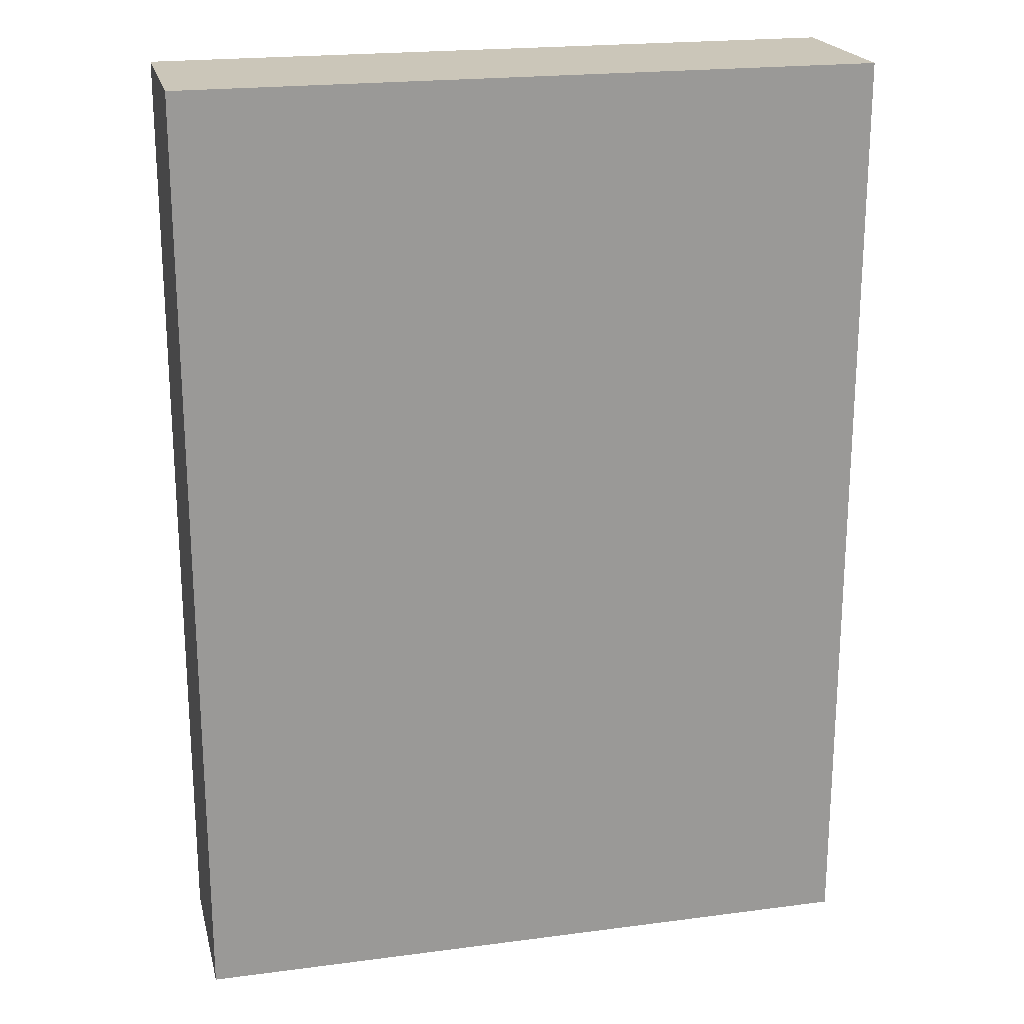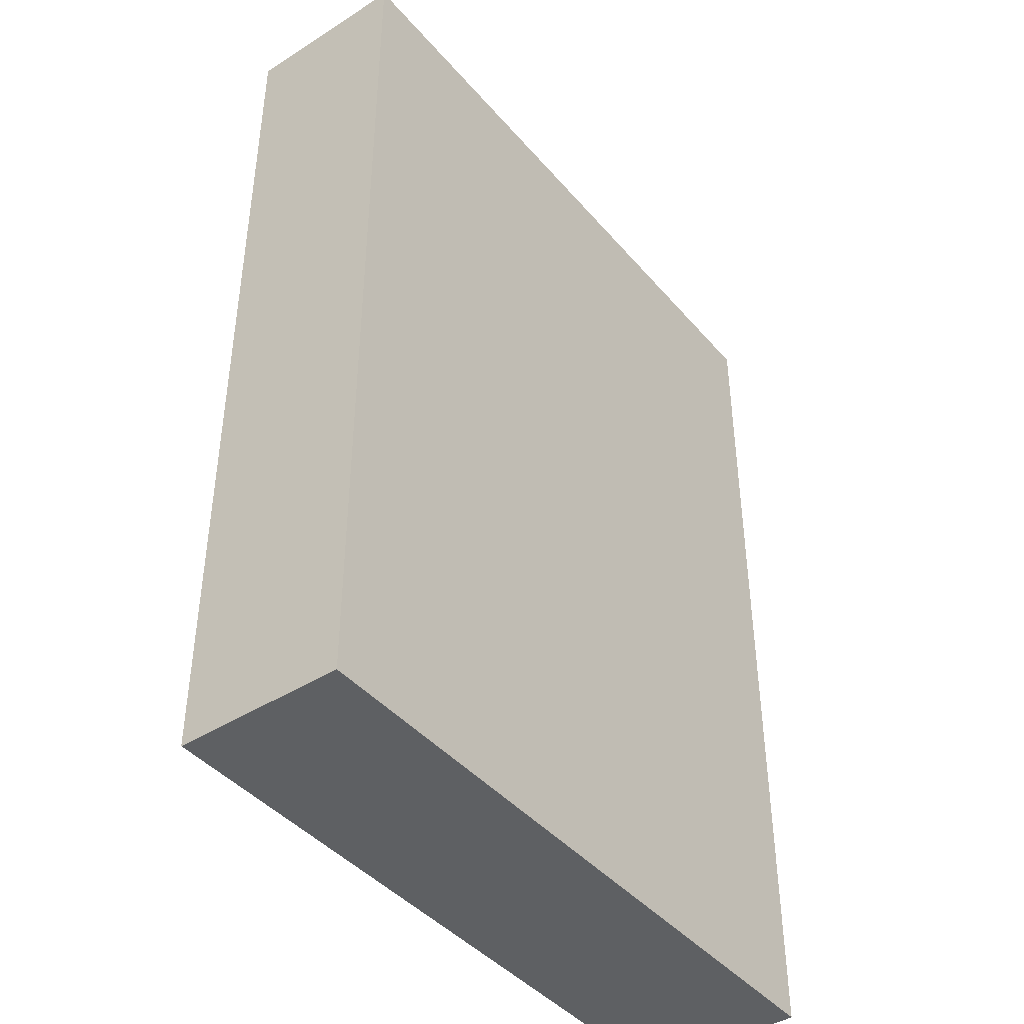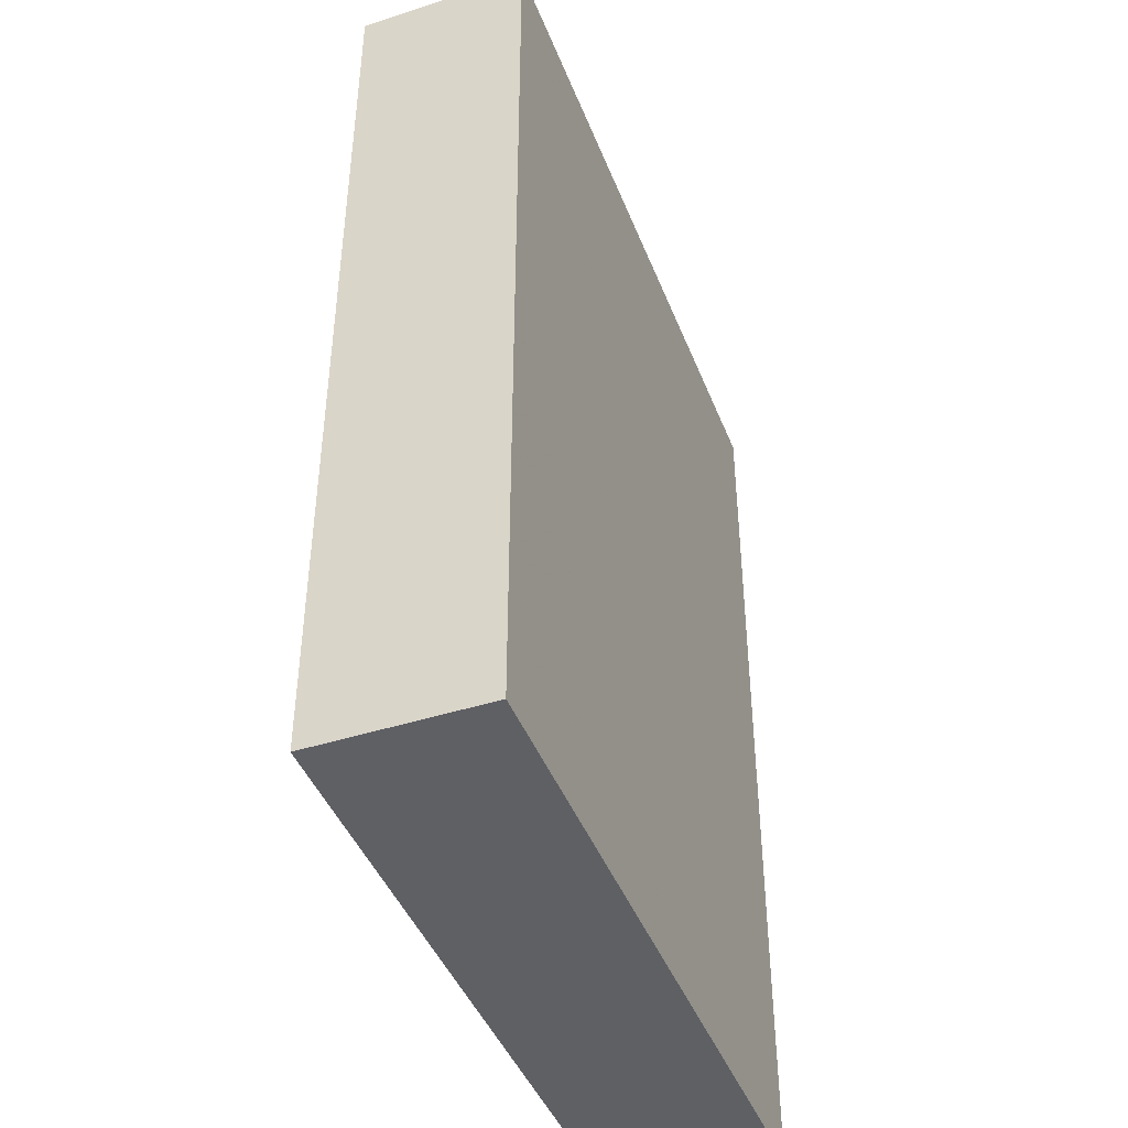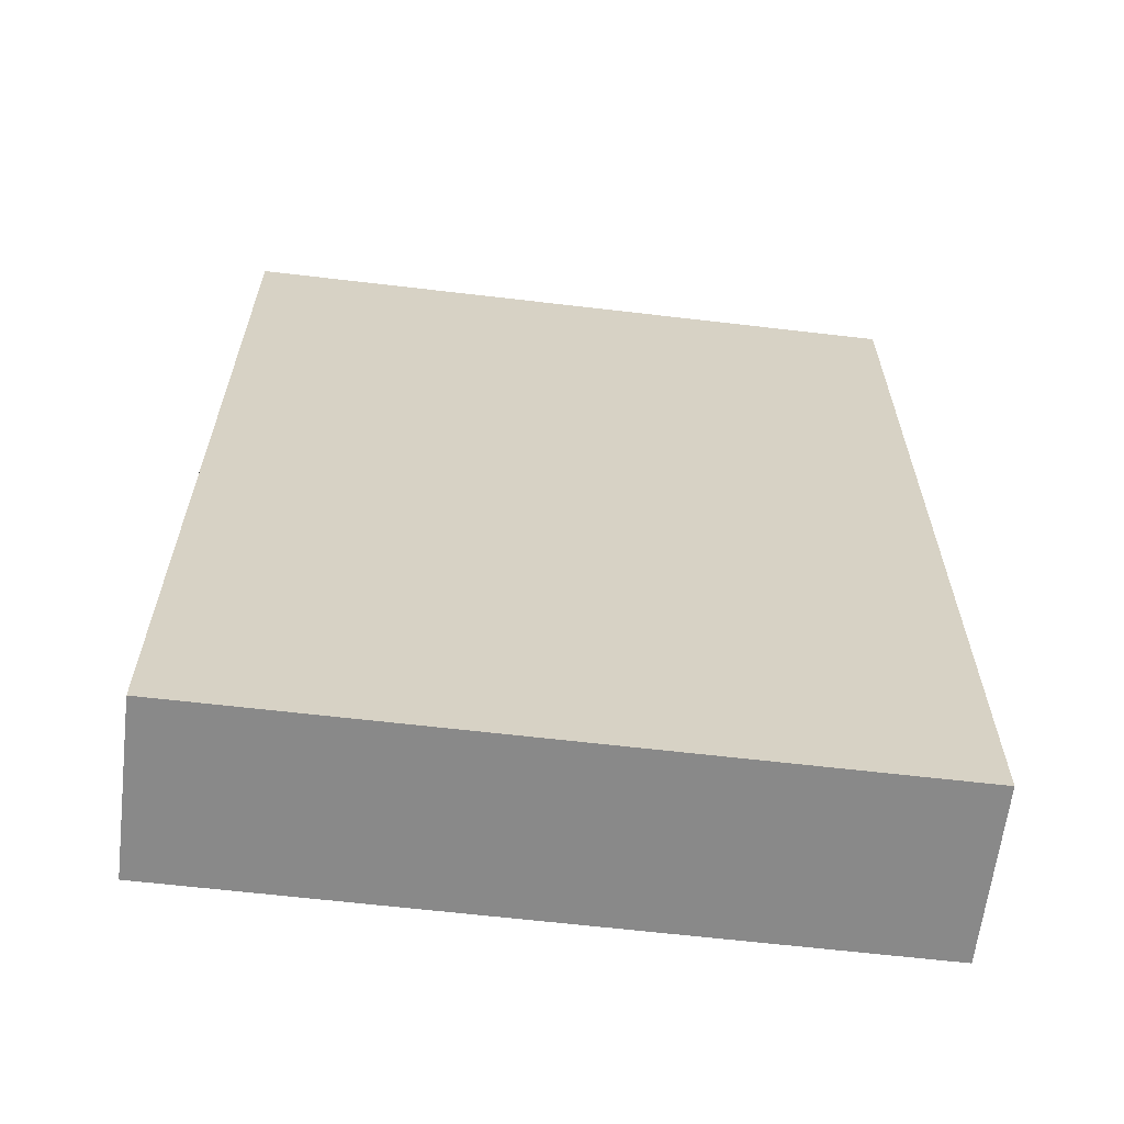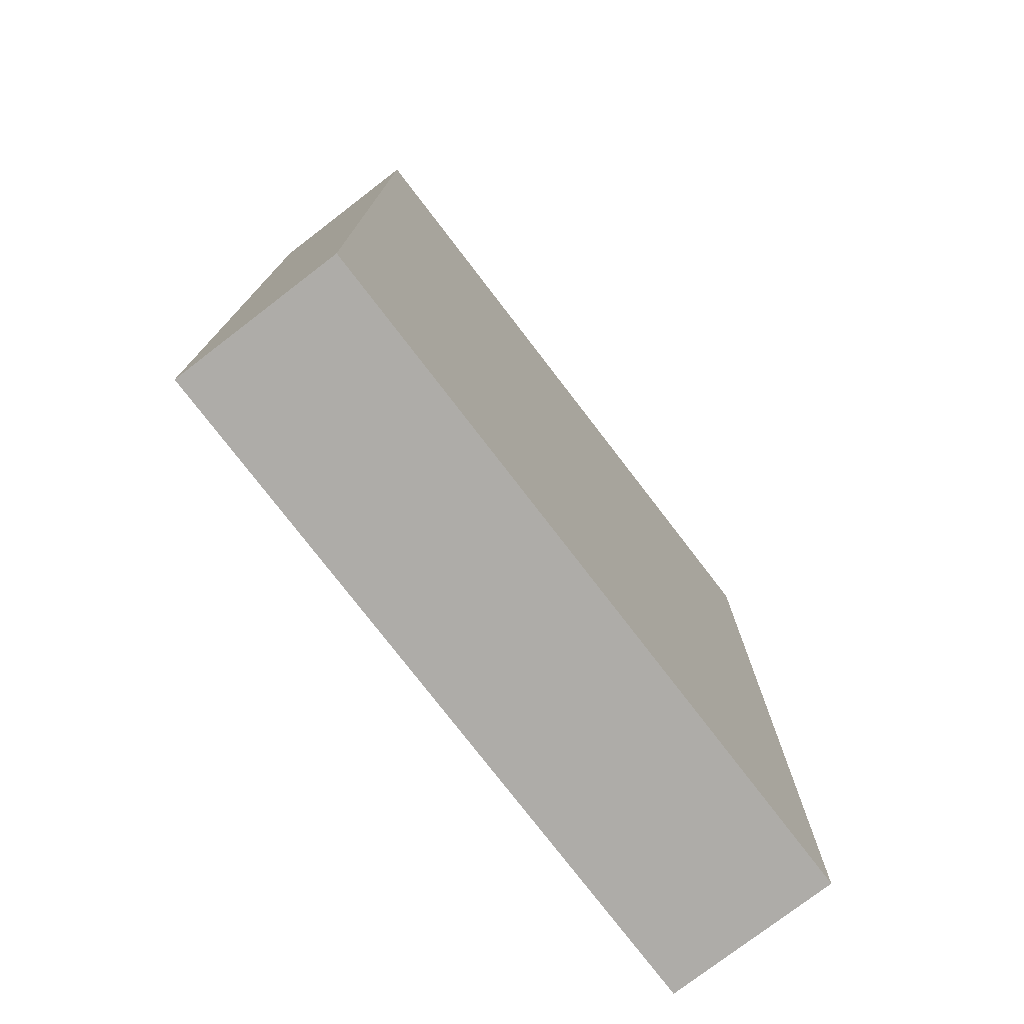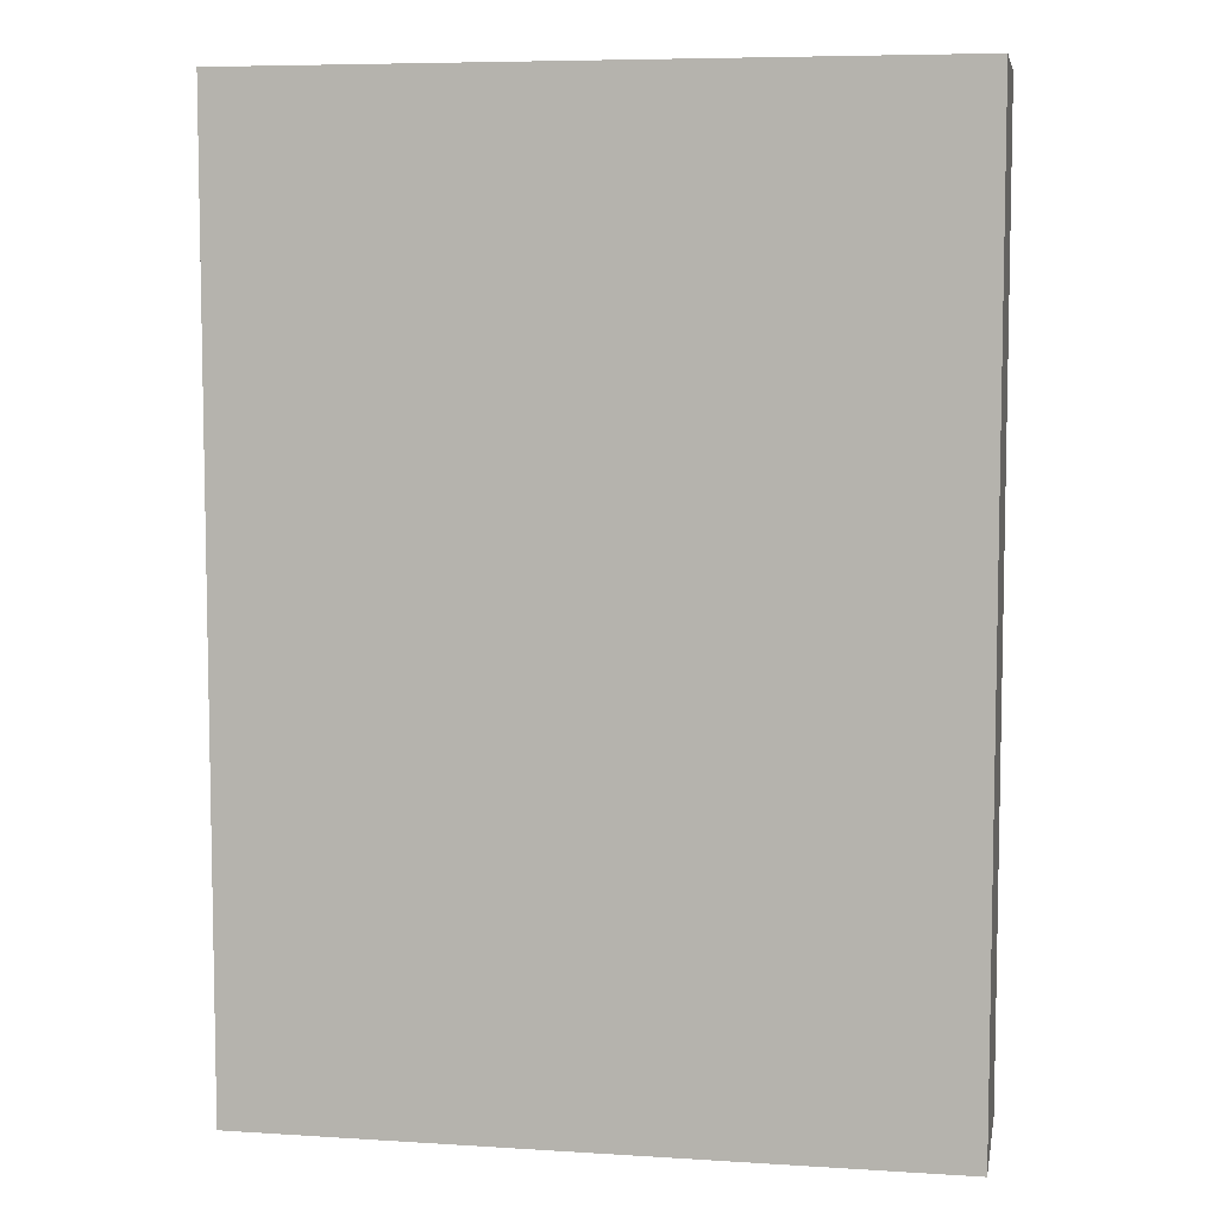
<metadata>
{"format":"obj","ext":"obj","renderer":"f3d","projection":"perspective","resolution":1024,"background":"white","views":[{"elev":20.9,"azim":166.7,"up":"+Y"},{"elev":-42.7,"azim":-52.9,"up":"+Y"},{"elev":-43.8,"azim":110.6,"up":"+Y"},{"elev":-63.1,"azim":-6.8,"up":"+Y"},{"elev":-76.9,"azim":-52.5,"up":"+Y"},{"elev":6.9,"azim":-169.6,"up":"+Y"}]}
</metadata>
<code>
v -0.08828 -0.1209 -0.02181
v -0.08828 -0.1209 0.02181
v -0.08828 0.1209 -0.02181
v -0.08828 0.1209 0.02181
v 0.08828 -0.1209 -0.02181
v 0.08828 -0.1209 0.02181
v 0.08828 0.1209 -0.02181
v 0.08828 0.1209 0.02181
f 2 4 1
f 5 2 1
f 1 4 3
f 3 5 1
f 2 8 4
f 6 2 5
f 6 8 2
f 4 8 3
f 7 5 3
f 3 8 7
f 7 6 5
f 8 6 7

</code>
